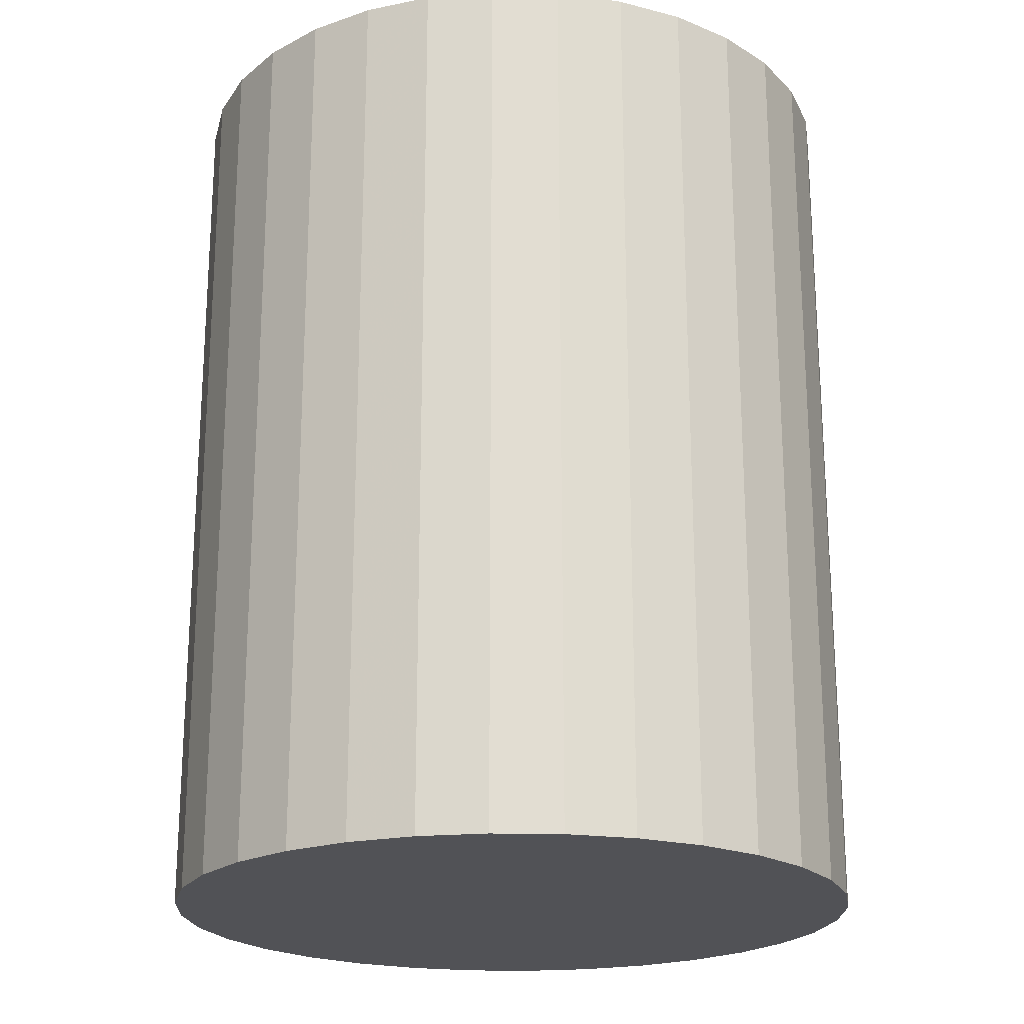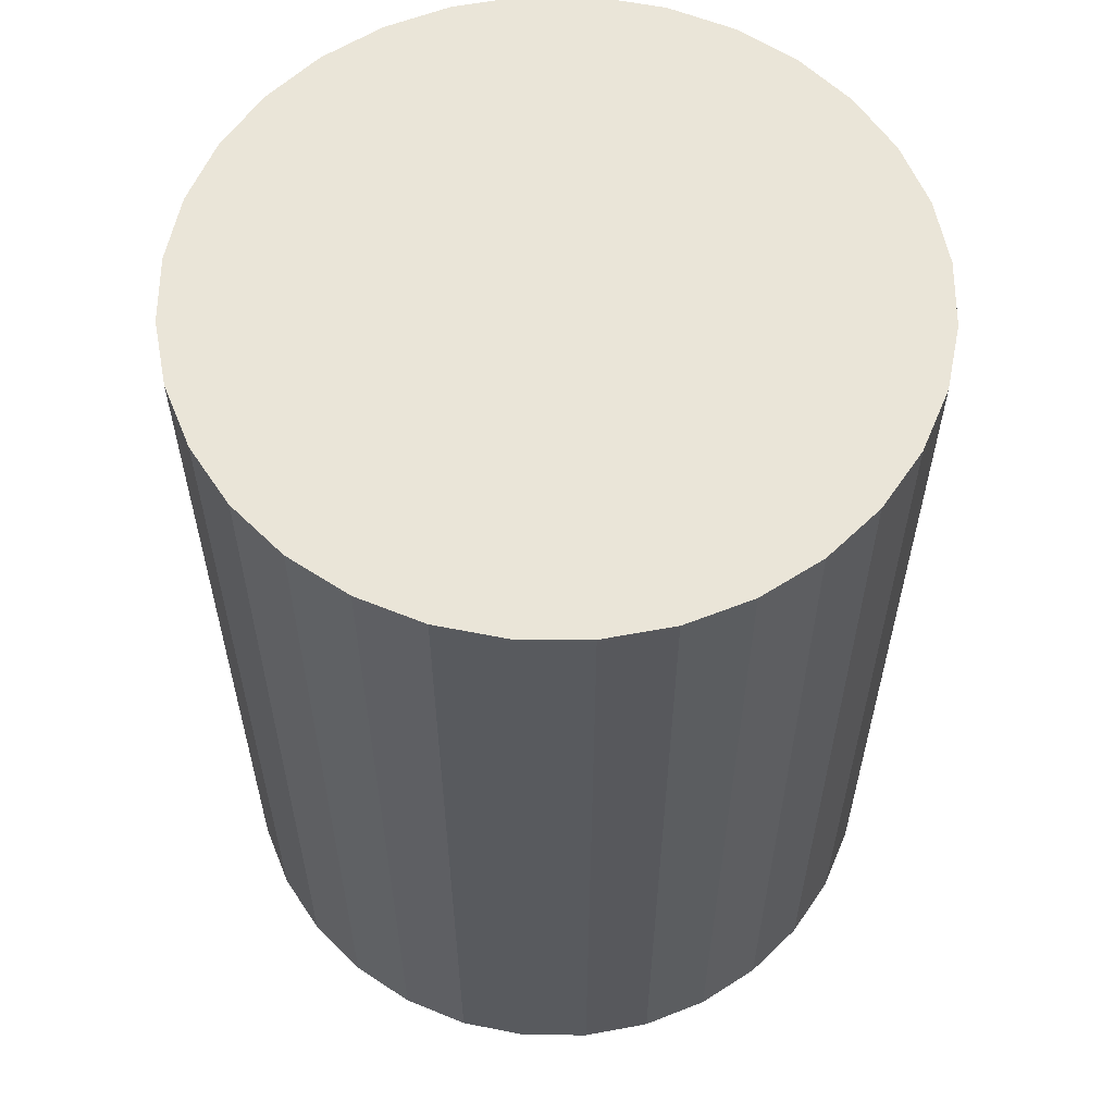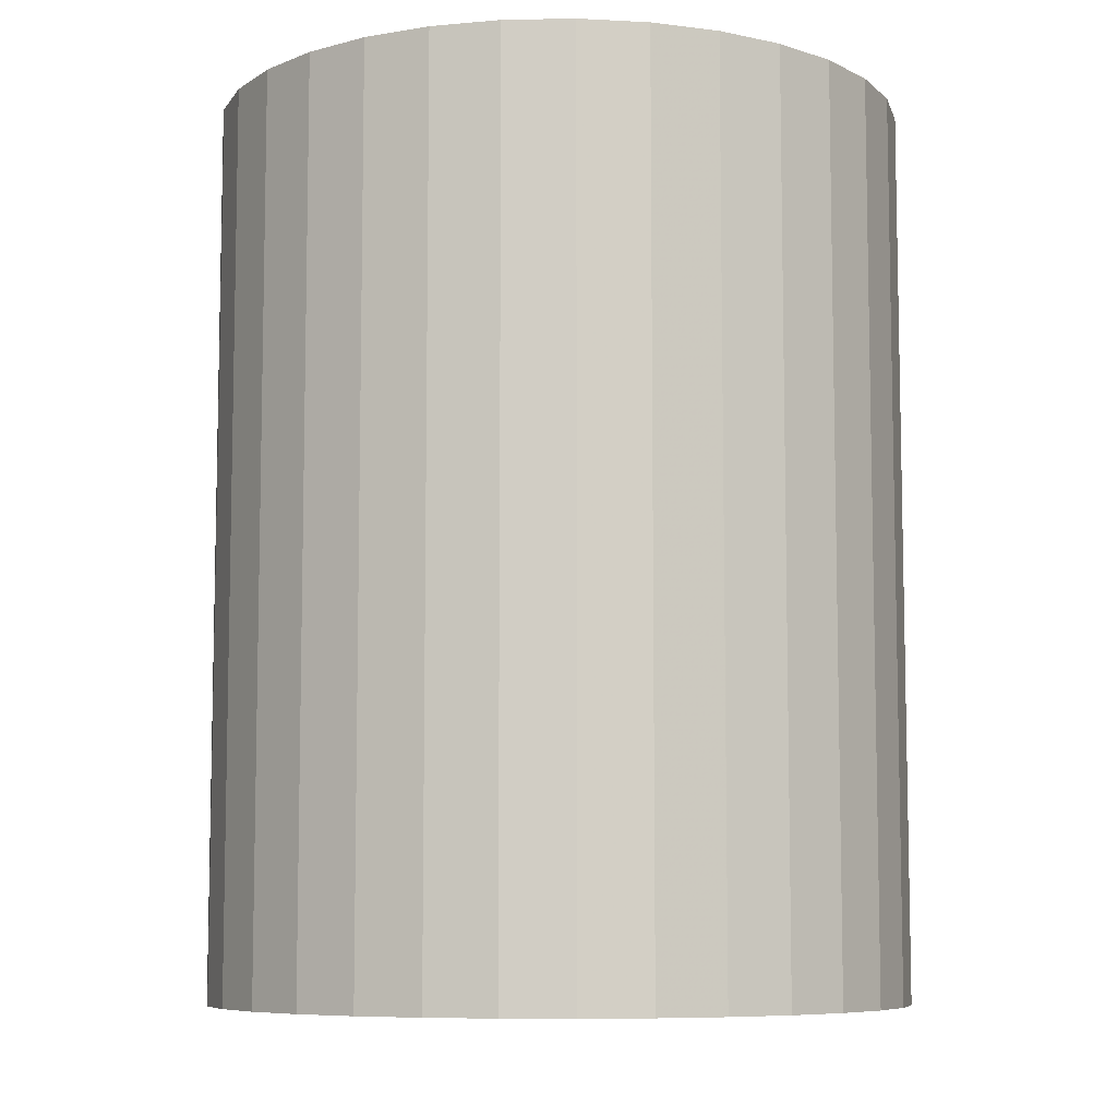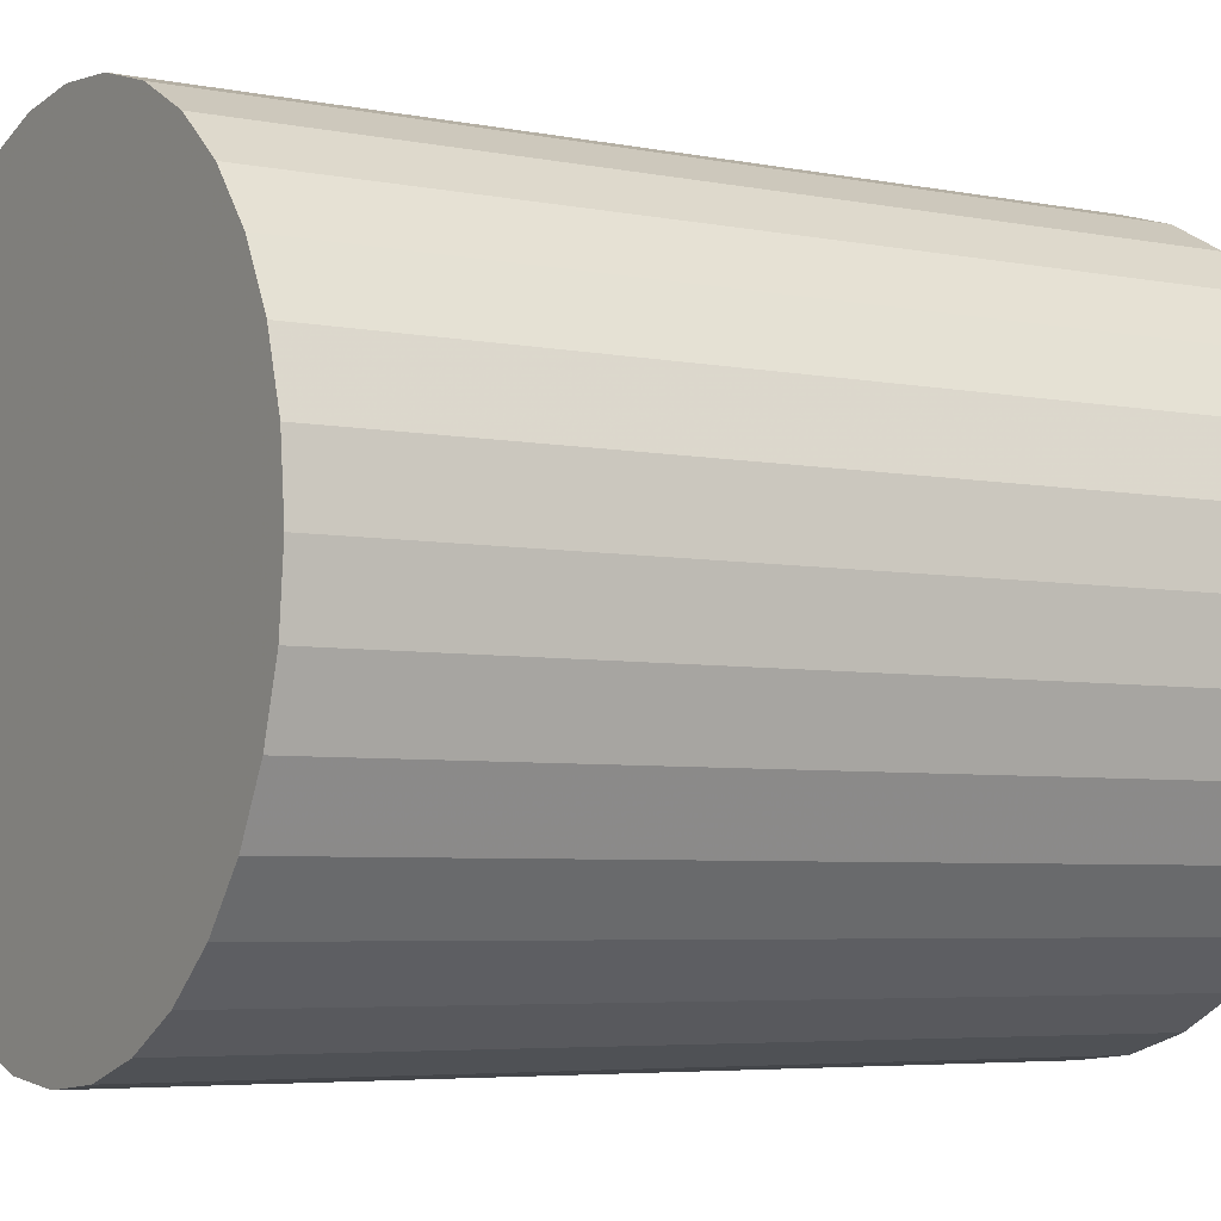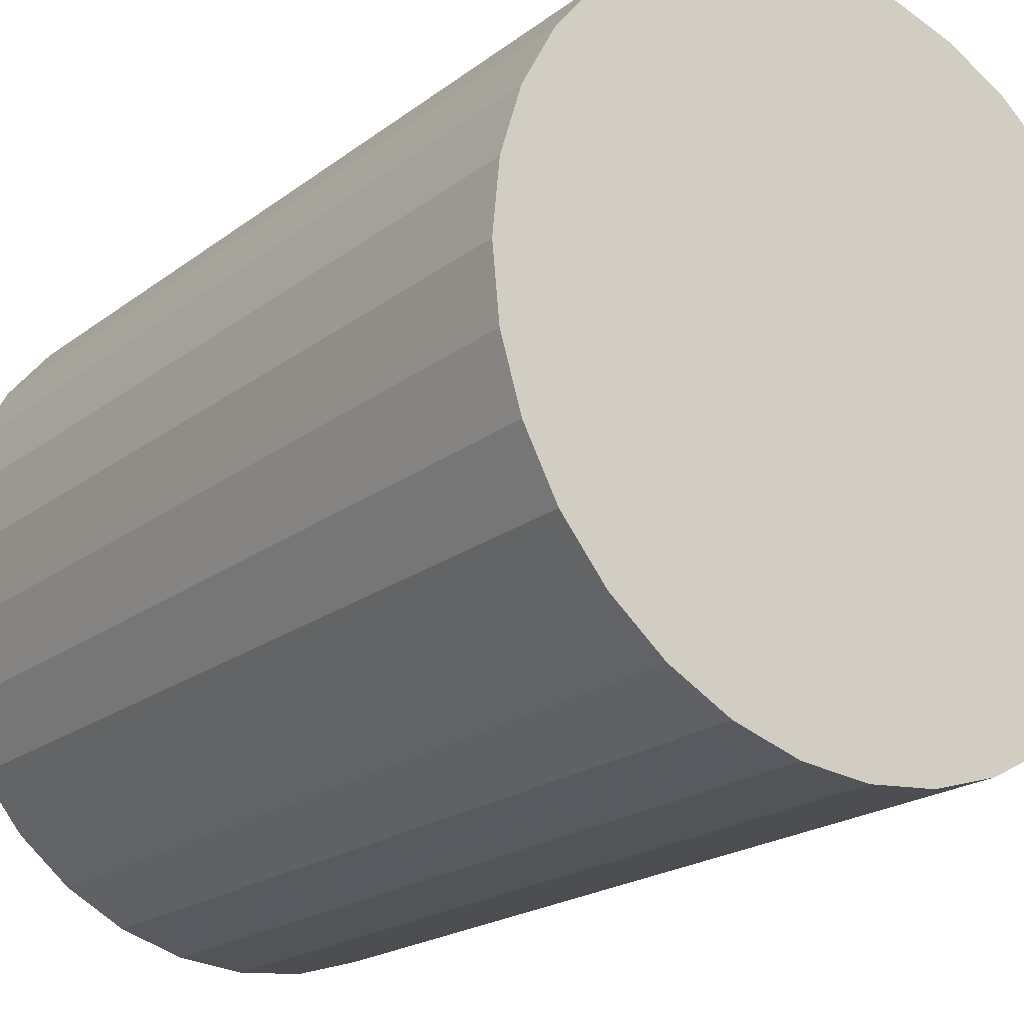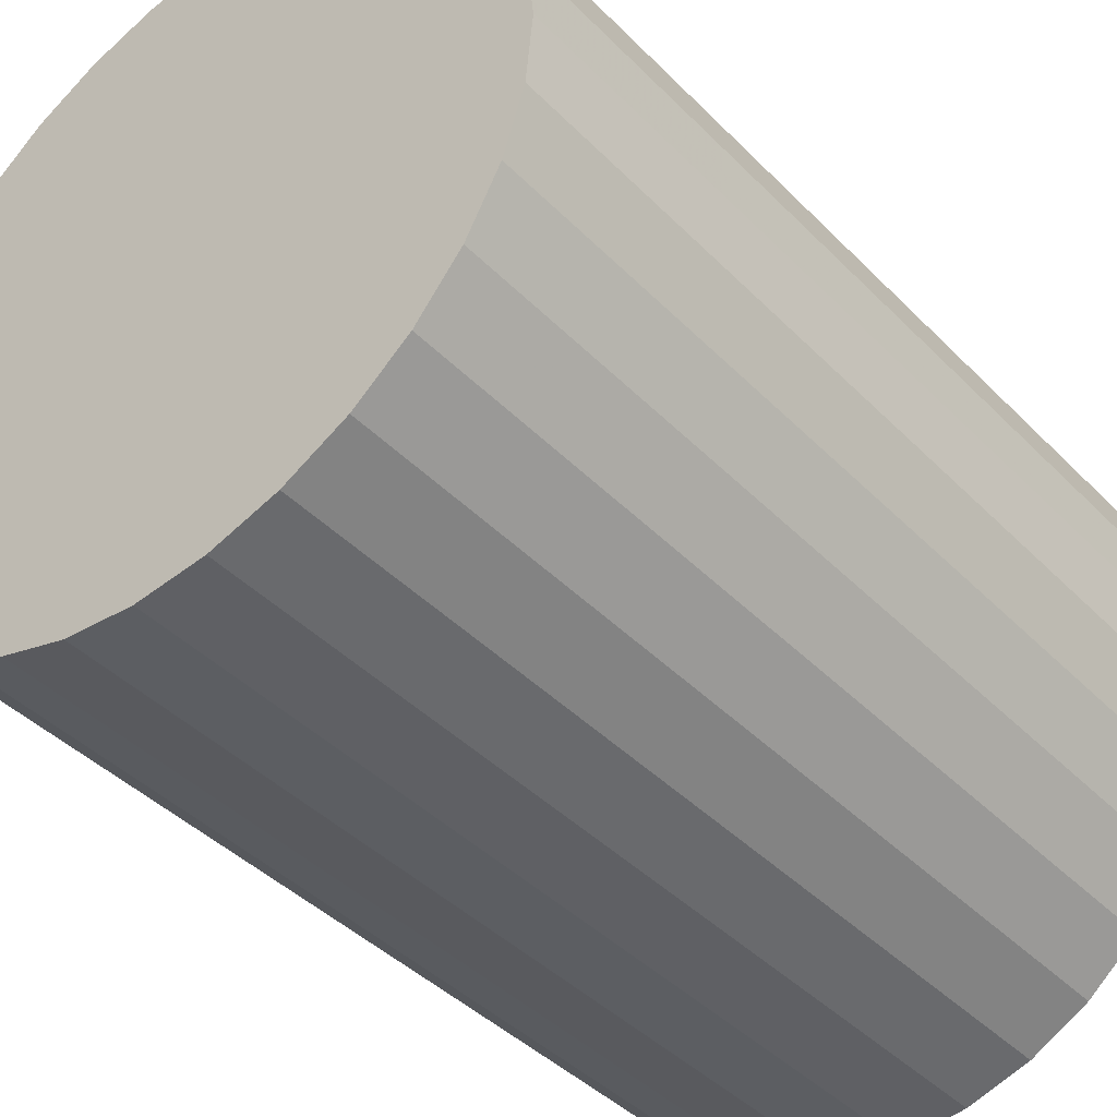
<metadata>
{"format":"obj","ext":"obj","renderer":"f3d","projection":"perspective","resolution":1024,"background":"white","views":[{"elev":-21.3,"azim":-19.1,"up":"+Z"},{"elev":58.9,"azim":28.5,"up":"+Z"},{"elev":-7.8,"azim":-36.4,"up":"+Z"},{"elev":-5.1,"azim":58.2,"up":"+Y"},{"elev":-20.3,"azim":143.5,"up":"+Y"},{"elev":-41.7,"azim":-140.3,"up":"+Y"}]}
</metadata>
<code>
v 0 0 -0.0362
v 0.02822 0 -0.0362
v 0.02822 0 0.0362
v 0 0 0.0362
v 0.02768 0.005506 -0.0362
v 0.02768 0.005506 0.0362
v 0.02607 0.0108 -0.0362
v 0.02607 0.0108 0.0362
v 0.02347 0.01568 -0.0362
v 0.02347 0.01568 0.0362
v 0.01996 0.01996 -0.0362
v 0.01996 0.01996 0.0362
v 0.01568 0.02347 -0.0362
v 0.01568 0.02347 0.0362
v 0.0108 0.02607 -0.0362
v 0.0108 0.02607 0.0362
v 0.005506 0.02768 -0.0362
v 0.005506 0.02768 0.0362
v 0 0.02822 -0.0362
v 0 0.02822 0.0362
v -0.005506 0.02768 -0.0362
v -0.005506 0.02768 0.0362
v -0.0108 0.02607 -0.0362
v -0.0108 0.02607 0.0362
v -0.01568 0.02347 -0.0362
v -0.01568 0.02347 0.0362
v -0.01996 0.01996 -0.0362
v -0.01996 0.01996 0.0362
v -0.02347 0.01568 -0.0362
v -0.02347 0.01568 0.0362
v -0.02607 0.0108 -0.0362
v -0.02607 0.0108 0.0362
v -0.02768 0.005506 -0.0362
v -0.02768 0.005506 0.0362
v -0.02822 0 -0.0362
v -0.02822 0 0.0362
v -0.02768 -0.005506 -0.0362
v -0.02768 -0.005506 0.0362
v -0.02607 -0.0108 -0.0362
v -0.02607 -0.0108 0.0362
v -0.02347 -0.01568 -0.0362
v -0.02347 -0.01568 0.0362
v -0.01996 -0.01996 -0.0362
v -0.01996 -0.01996 0.0362
v -0.01568 -0.02347 -0.0362
v -0.01568 -0.02347 0.0362
v -0.0108 -0.02607 -0.0362
v -0.0108 -0.02607 0.0362
v -0.005506 -0.02768 -0.0362
v -0.005506 -0.02768 0.0362
v -0 -0.02822 -0.0362
v -0 -0.02822 0.0362
v 0.005506 -0.02768 -0.0362
v 0.005506 -0.02768 0.0362
v 0.0108 -0.02607 -0.0362
v 0.0108 -0.02607 0.0362
v 0.01568 -0.02347 -0.0362
v 0.01568 -0.02347 0.0362
v 0.01996 -0.01996 -0.0362
v 0.01996 -0.01996 0.0362
v 0.02347 -0.01568 -0.0362
v 0.02347 -0.01568 0.0362
v 0.02607 -0.0108 -0.0362
v 0.02607 -0.0108 0.0362
v 0.02768 -0.005506 -0.0362
v 0.02768 -0.005506 0.0362
f 2 1 5
f 2 5 3
f 3 5 6
f 3 6 4
f 5 1 7
f 5 7 6
f 6 7 8
f 6 8 4
f 7 1 9
f 7 9 8
f 8 9 10
f 8 10 4
f 9 1 11
f 9 11 10
f 10 11 12
f 10 12 4
f 11 1 13
f 11 13 12
f 12 13 14
f 12 14 4
f 13 1 15
f 13 15 14
f 14 15 16
f 14 16 4
f 15 1 17
f 15 17 16
f 16 17 18
f 16 18 4
f 17 1 19
f 17 19 18
f 18 19 20
f 18 20 4
f 19 1 21
f 19 21 20
f 20 21 22
f 20 22 4
f 21 1 23
f 21 23 22
f 22 23 24
f 22 24 4
f 23 1 25
f 23 25 24
f 24 25 26
f 24 26 4
f 25 1 27
f 25 27 26
f 26 27 28
f 26 28 4
f 27 1 29
f 27 29 28
f 28 29 30
f 28 30 4
f 29 1 31
f 29 31 30
f 30 31 32
f 30 32 4
f 31 1 33
f 31 33 32
f 32 33 34
f 32 34 4
f 33 1 35
f 33 35 34
f 34 35 36
f 34 36 4
f 35 1 37
f 35 37 36
f 36 37 38
f 36 38 4
f 37 1 39
f 37 39 38
f 38 39 40
f 38 40 4
f 39 1 41
f 39 41 40
f 40 41 42
f 40 42 4
f 41 1 43
f 41 43 42
f 42 43 44
f 42 44 4
f 43 1 45
f 43 45 44
f 44 45 46
f 44 46 4
f 45 1 47
f 45 47 46
f 46 47 48
f 46 48 4
f 47 1 49
f 47 49 48
f 48 49 50
f 48 50 4
f 49 1 51
f 49 51 50
f 50 51 52
f 50 52 4
f 51 1 53
f 51 53 52
f 52 53 54
f 52 54 4
f 53 1 55
f 53 55 54
f 54 55 56
f 54 56 4
f 55 1 57
f 55 57 56
f 56 57 58
f 56 58 4
f 57 1 59
f 57 59 58
f 58 59 60
f 58 60 4
f 59 1 61
f 59 61 60
f 60 61 62
f 60 62 4
f 61 1 63
f 61 63 62
f 62 63 64
f 62 64 4
f 63 1 65
f 63 65 64
f 64 65 66
f 64 66 4
f 65 1 2
f 65 2 66
f 66 2 3
f 66 3 4

</code>
